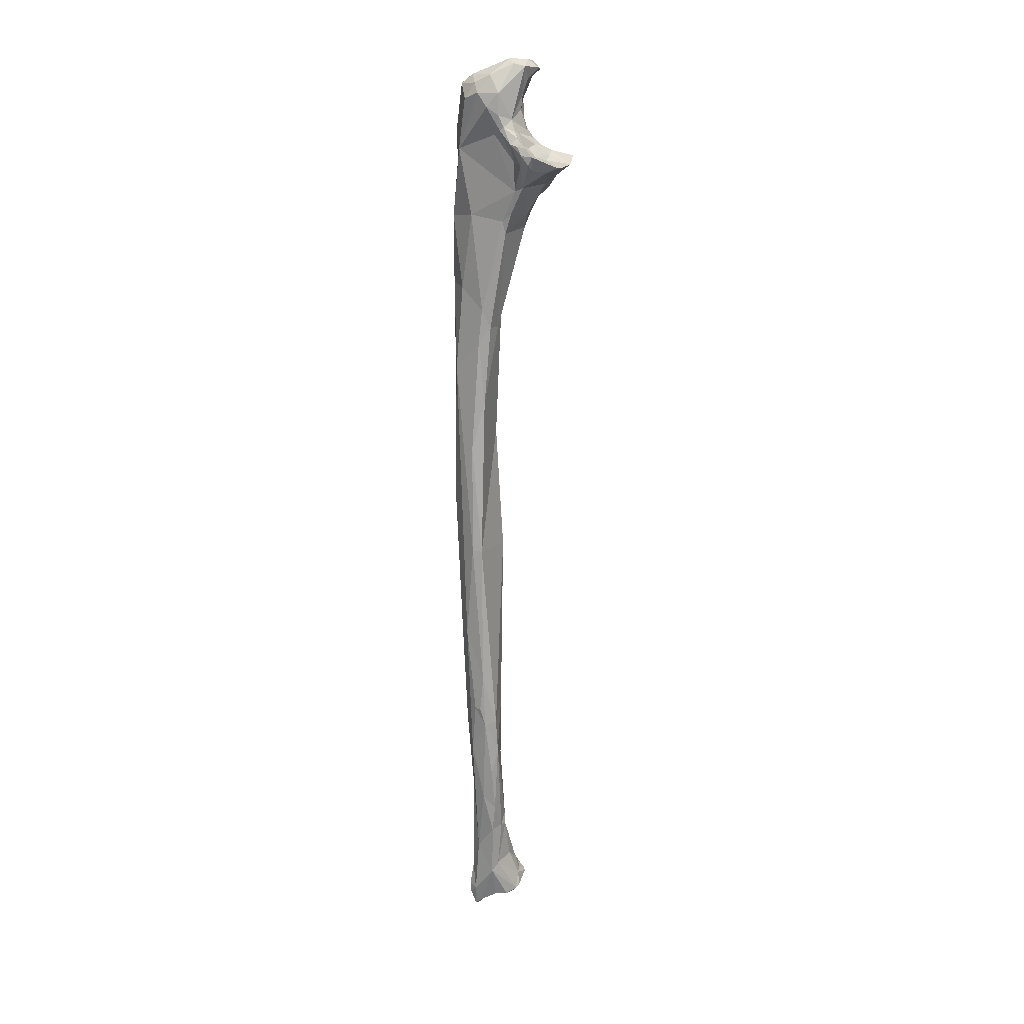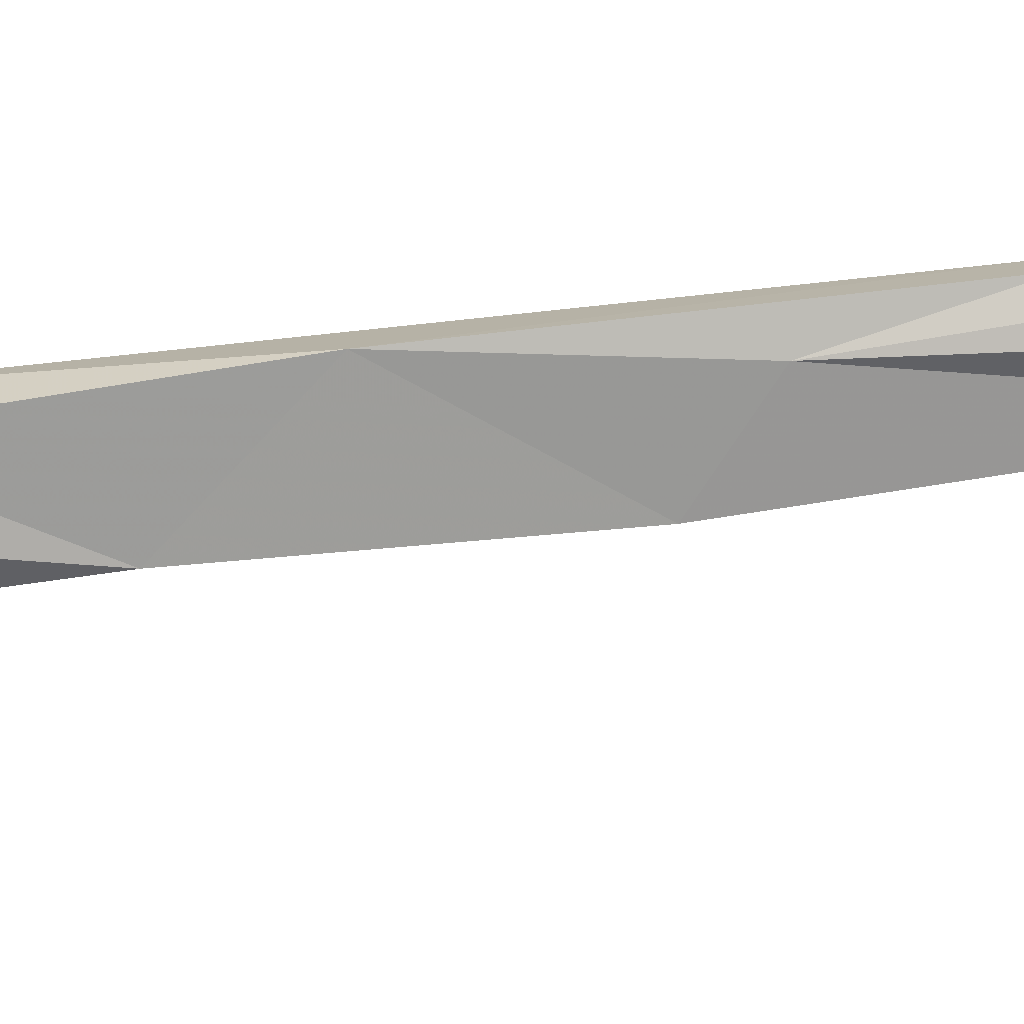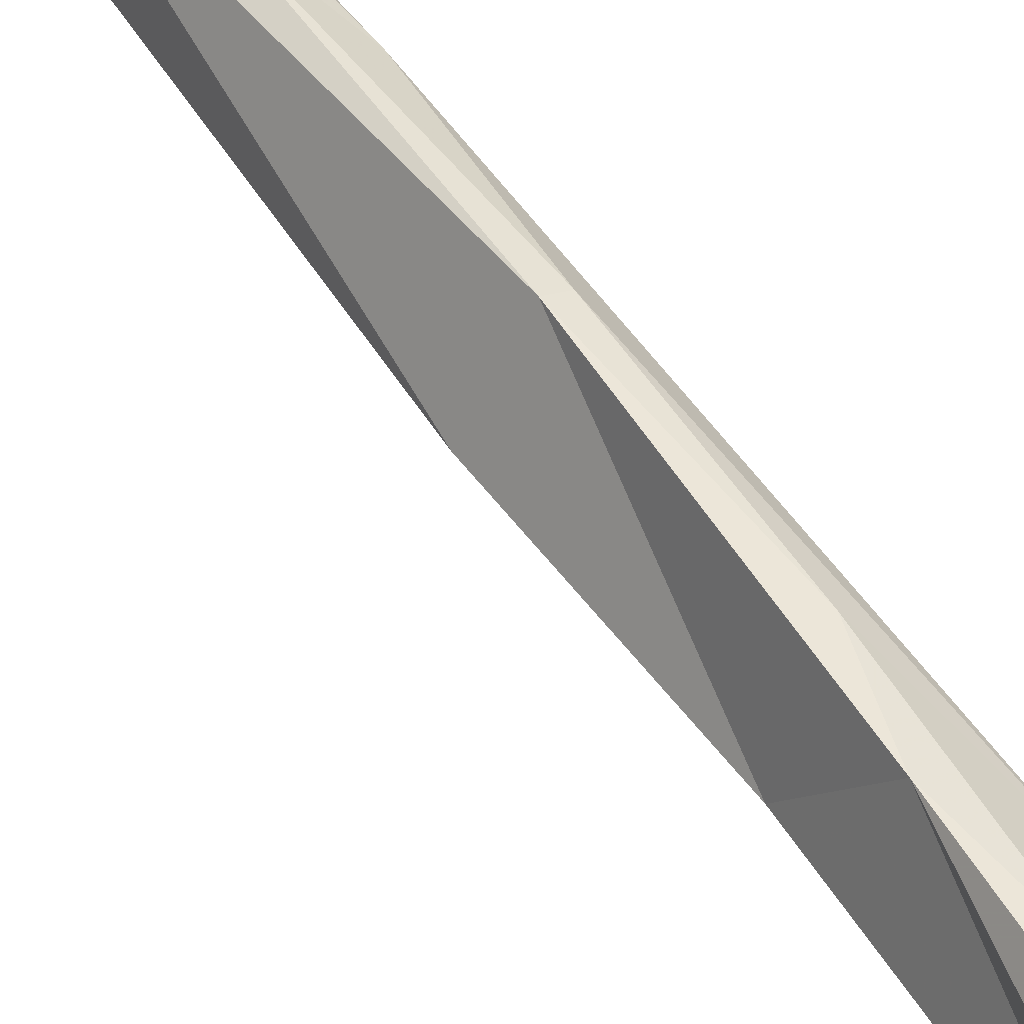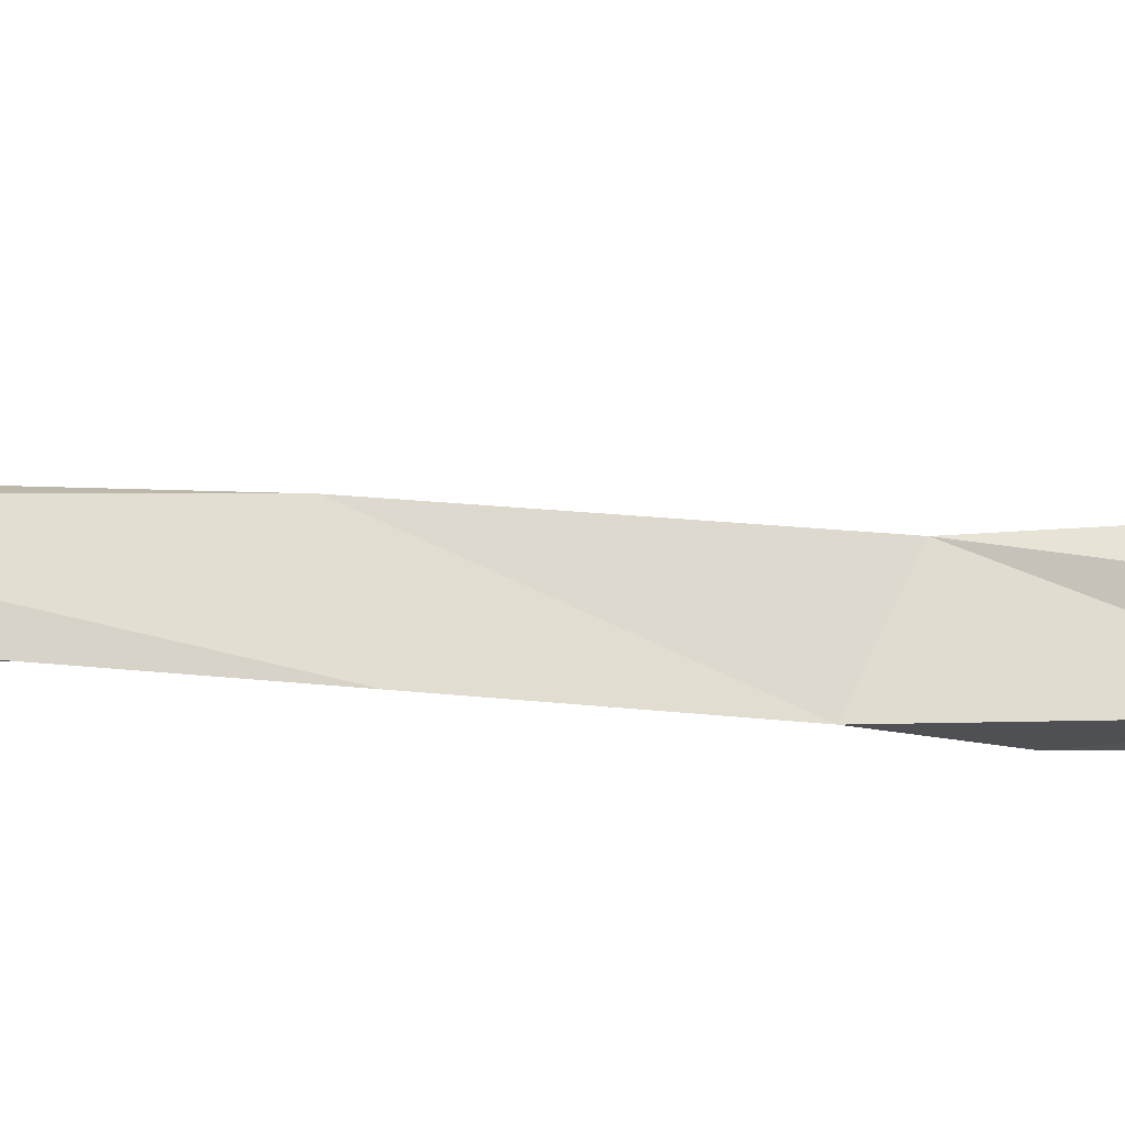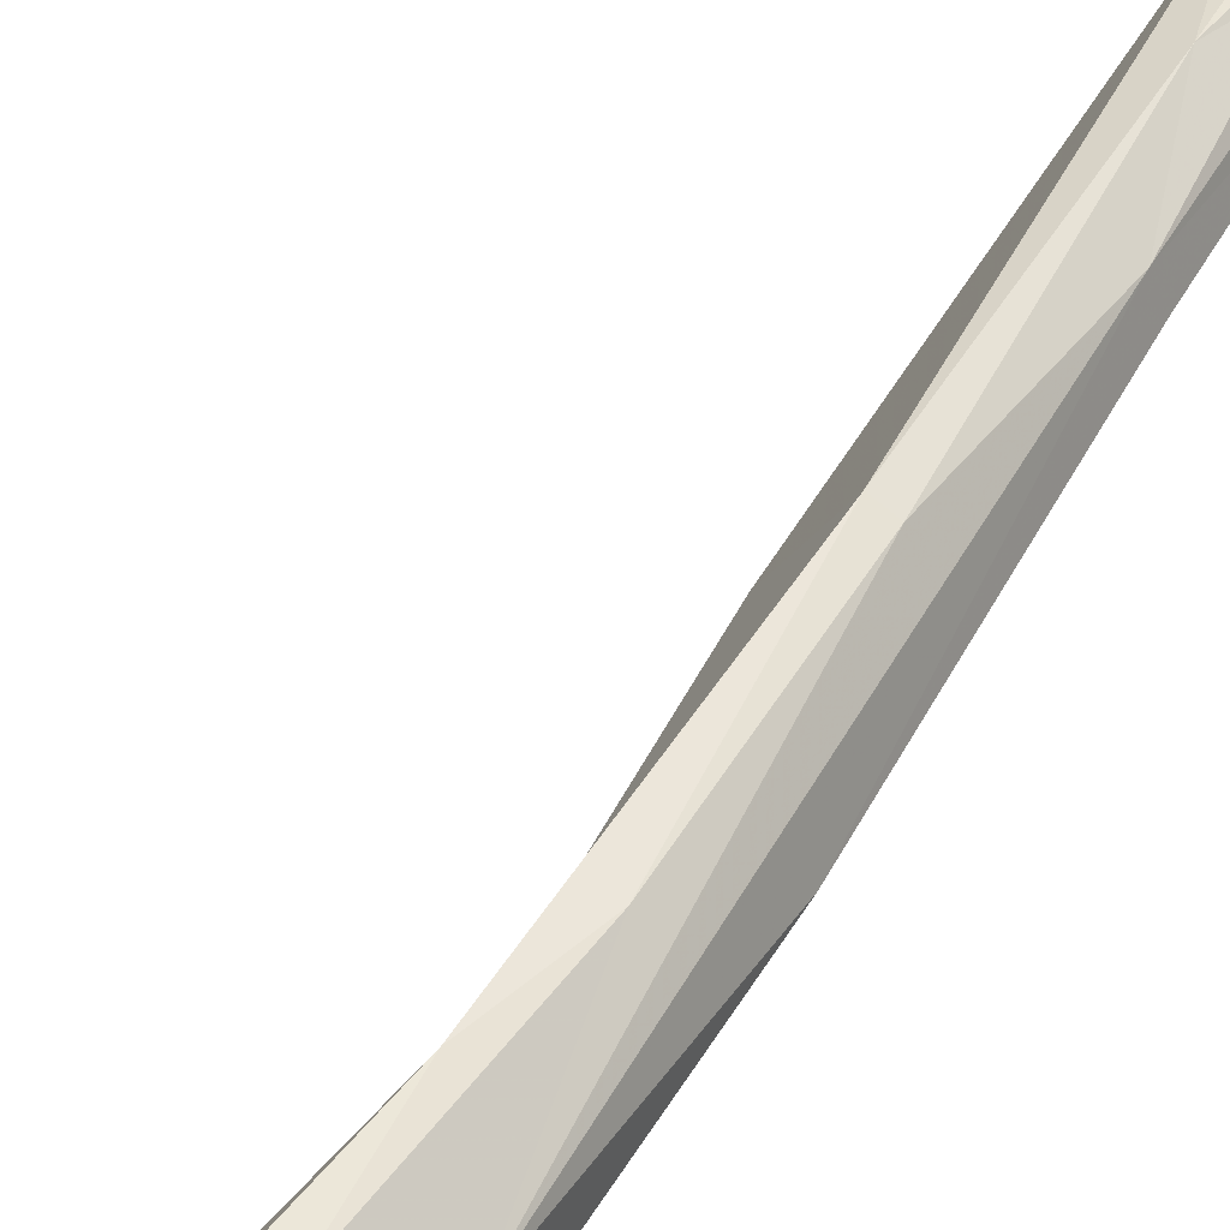
<metadata>
{"format":"obj","ext":"obj","renderer":"f3d","projection":"perspective","resolution":1024,"background":"white","views":[{"elev":12.1,"azim":-2.8,"up":"+Y"},{"elev":-58.3,"azim":-81.2,"up":"+Z"},{"elev":54.5,"azim":147.3,"up":"+Z"},{"elev":-6.1,"azim":55.3,"up":"+Z"},{"elev":49.1,"azim":-151.0,"up":"+Z"}]}
</metadata>
<code>
v -0.02304 -0.2168 -0.01325
v -0.02293 -0.2392 -0.02923
v -0.02493 -0.2407 -0.0249
v -0.01757 0.01201 0.006907
v -0.01382 -0.03229 -0.005964
v -0.03084 0.002852 0.005242
v -0.0196 -0.239 -0.03021
v -0.01955 -0.2403 -0.02837
v -0.015 0.004075 0.004556
v -0.0231 -0.2314 -0.01546
v -0.0156 0.0114 -0.009114
v -0.01589 -0.01252 0.01333
v -0.02634 -0.1264 -0.004773
v -0.009763 0.01087 -0.00158
v -0.02807 -0.2446 -0.02133
v -0.01471 -0.2348 -0.02186
v -0.02039 -0.193 -0.01797
v -0.03385 -0.02915 -0.008478
v -0.03295 -0.005972 -0.00477
v -0.02444 -0.2183 -0.02375
v -0.01478 -0.01061 0.01332
v -0.0175 -0.2273 -0.02038
v -0.02065 -0.2148 -0.02324
v -0.02824 -0.004526 -0.009126
v -0.01144 -0.01296 0.007525
v -0.01911 -0.02011 -0.01626
v -0.02902 -0.02862 -0.001208
v -0.02268 -0.01503 -0.01261
v -0.02184 -0.2404 -0.01864
v -0.01997 0.01084 -0.009842
v -0.01354 -0.0105 0.007061
v -0.02923 -0.1349 -0.01499
v -0.01448 -0.01043 -0.005489
v -0.01331 0.01338 0.002484
v -0.03325 -0.0724 -0.008988
v -0.02654 -0.2404 -0.02377
v -0.02267 -0.2417 -0.02219
v -0.01842 -0.01341 -0.013
v -0.02282 -0.006853 0.006341
v -0.03183 -0.1524 -0.01284
v -0.02614 -0.05552 -0.001971
v -0.01175 0.009659 -0.0007
v -0.0214 -0.06048 -0.006139
v -0.0295 -0.2409 -0.02176
v -0.0165 -0.006231 0.00804
v -0.01435 -0.2385 -0.02105
v -0.02602 -0.1753 -0.01687
v -0.02974 -0.2379 -0.0218
v -0.02407 0.009057 0.007748
v -0.01159 -0.009399 0.004907
v -0.03152 -0.04941 -0.006074
v -0.01163 0.01134 -0.00595
v -0.01869 -0.009547 0.01045
v -0.01467 0.002915 0.001289
v -0.01539 -0.009729 0.009701
v -0.02637 -0.07339 -0.01724
v -0.01966 -0.223 -0.02569
v -0.01382 -0.00553 0.003896
v -0.02577 -0.2398 -0.02489
v -0.02677 -0.2433 -0.02036
v -0.01957 -0.1264 -0.01675
v -0.02879 -0.201 -0.01731
v -0.01982 -0.04943 -0.01432
v -0.01587 -0.011 -0.01078
v -0.0123 -0.01191 -0.005267
v -0.009841 -0.02371 -0.006194
v -0.01896 -0.2165 -0.0176
v -0.02875 -0.2313 -0.02122
v -0.02246 -0.2373 -0.03114
v -0.01287 -0.2376 -0.0268
v -0.03175 -0.001448 -0.006432
v -0.00843 -0.02009 0.000625
v -0.03366 -0.04805 -0.01283
v -0.005008 -0.01584 0.01091
v -0.01534 -0.02511 -0.01279
v -0.02184 -0.001799 0.009651
v -0.02229 -0.2211 -0.02529
v -0.03235 -0.01049 -0.00025
v -0.00069 -0.01236 -0.001165
v -0.02143 -0.00587 0.00897
v -0.01273 -0.02163 -0.009491
v -0.01809 -0.2412 -0.02314
v -0.01998 -0.02012 -0.01626
v -0.01734 -0.006151 0.009151
v -0.01597 -0.01515 0.01194
v -0.01878 -0.03597 -0.01441
v -0.015 -0.2372 -0.02915
v -0.0177 -0.02798 -0.01694
v -0.01949 -0.2145 -0.02172
v -0.02212 -0.1804 -0.008603
v -0.01868 -0.2289 -0.02824
v -0.01819 -0.02852 0.003645
v -0.01596 -0.009093 0.01225
v -0.02906 -0.1894 -0.01187
v -0.01443 -0.2329 -0.02627
v -0.01232 -0.2359 -0.02575
v -0.01597 0.01379 -0.005561
v -0.01965 -0.03387 0.002055
v -0.006763 -0.01097 0.001673
v -0.03184 -0.01394 -0.007829
v -0.01483 -0.2394 -0.02685
v -0.02337 -0.1973 -0.009761
v -0.03377 -0.1077 -0.01403
v -0.02047 -0.004911 0.009439
v -0.01678 -0.007853 0.01024
v -0.002103 -0.01383 -0.004727
v -0.01833 0.009735 -0.01055
v -0.02021 -0.2161 -0.01571
v -0.02654 0.003071 -0.01063
v -0.0206 -0.2366 -0.03149
v -0.01339 -0.02889 -0.003047
v -0.01345 0.01309 -0.006169
v -0.02158 -0.02845 -0.01658
v -0.02396 -0.2403 -0.026
v -0.01954 -0.2177 -0.02339
v -0.01512 -0.02119 0.007333
v -0.01754 -0.01424 0.007487
v -0.02827 -0.1759 -0.0089
v -0.03118 0.007355 -0.001549
v -0.02189 0.00419 0.01004
v -0.01413 -0.2394 -0.02357
v -0.02703 -0.06468 -0.003121
v -0.01188 -0.007586 0.002584
v -0.0244 -0.03568 -0.0153
v -0.01351 -0.2348 -0.02836
v -0.01861 0.01346 0.004779
v -0.01049 0.01112 0.002263
v -0.01126 -0.01049 -0.002197
v -0.02538 -0.08266 -0.004606
v -0.02498 -0.2051 -0.021
v -0.01633 -0.2406 -0.02102
v -0.02007 -0.2346 -0.03125
v -0.007489 -0.01222 0.004064
v -0.007115 -0.02141 -0.007373
v -0.01358 0.007945 0.003882
v -0.01542 -0.2304 -0.02411
v -0.02454 -0.2393 -0.02709
v -0.01723 -0.02212 0.005779
v -0.001717 -0.01477 0.004354
v -0.01166 -0.02699 -0.005706
v -0.02237 -0.209 -0.01193
v -0.02605 -0.1663 -0.006546
v -0.01543 -0.2393 -0.01992
v -0.03143 -0.008476 -0.007624
v -0.02689 -0.176 -0.007732
v -0.02898 -0.09587 -0.005336
v -0.0208 -0.2388 -0.03062
v -0.03339 -0.07225 -0.01503
v -0.02044 -0.03049 0.002488
v -0.0133 -0.01224 -0.009032
v -0.02749 -0.2448 -0.02159
v -0.02893 -0.1262 -0.005644
v -0.01447 0.01135 0.006511
v -0.01166 0.01314 -0.002664
v -0.02816 0.007003 0.00632
v -0.005946 -0.01576 0.01162
v -0.01433 -0.2342 -0.02341
v -0.01394 -0.01515 0.01294
v -0.01897 -0.005311 -0.01049
v -0.02369 -0.06051 -0.002336
v -0.02711 -0.2446 -0.02192
v -0.02044 -0.01454 -0.01362
v -0.008439 -0.01377 0.005842
v -0.02474 -0.2429 -0.02166
v -0.02158 -0.09245 -0.01693
v -0.02543 -0.1809 -0.007886
v -0.02507 0.000428 0.009045
v -0.03046 -0.1804 -0.01446
v -0.01543 -0.000138 0.004547
v -0.02153 -0.1895 -0.009697
v -0.01271 -0.2353 -0.02712
v -0.01303 -0.01288 0.01362
v -0.02112 -0.2078 -0.02145
v -0.01915 -0.0176 -0.01586
v -0.02584 -0.2051 -0.01177
v -0.02857 0.009398 0.002816
v -0.00862 -0.01694 0.01118
v -0.03063 -0.1519 -0.009064
v -0.01846 -0.2405 -0.01862
v -0.01364 -0.005001 0.002483
v -0.02722 -0.2232 -0.01689
v -0.02028 -0.1753 -0.01609
v -0.01659 -0.2342 -0.03064
v -0.02813 -0.2388 -0.0196
v -0.01954 -0.009186 -0.01144
v -0.02052 0.005925 -0.01121
v -0.02123 -0.2292 -0.01646
v -0.01635 -0.2294 -0.02617
v -0.0128 -0.01657 0.01152
v -0.02753 0.004236 0.007977
v -0.009526 -0.00962 0.002196
v -0.03259 -0.01338 -0.004695
v -0.03154 0.00698 0.00161
v -0.0182 -0.002896 0.0081
v -0.02375 -0.2423 -0.02219
v -0.01446 -0.002359 0.002204
v -0.01907 -0.213 -0.01828
v -0.01698 -0.01001 0.01231
f 147 110 7
f 87 7 110
f 8 147 7
f 101 7 87
f 101 8 7
f 183 87 110
f 183 110 132
f 110 69 132
f 147 69 110
f 147 8 2
f 69 147 2
f 87 183 125
f 87 125 70
f 101 87 70
f 2 8 114
f 101 82 8
f 8 82 114
f 101 70 121
f 121 82 101
f 91 188 183
f 125 183 188
f 183 132 91
f 132 69 77
f 57 132 77
f 132 57 91
f 77 69 20
f 68 20 69
f 68 69 137
f 2 137 69
f 114 137 2
f 95 125 188
f 95 171 125
f 171 70 125
f 70 46 121
f 70 96 46
f 171 96 70
f 3 137 114
f 37 3 114
f 82 37 114
f 131 82 121
f 29 82 179
f 131 179 82
f 82 29 37
f 121 143 131
f 121 46 143
f 188 57 115
f 57 188 91
f 136 95 188
f 136 188 115
f 77 130 173
f 57 77 23
f 77 173 23
f 130 77 20
f 23 115 57
f 20 62 130
f 68 62 20
f 36 48 68
f 184 68 48
f 181 62 68
f 68 137 59
f 68 59 36
f 68 184 181
f 59 137 3
f 157 171 95
f 95 136 157
f 171 157 96
f 143 46 16
f 96 16 46
f 157 16 96
f 3 195 161
f 59 3 161
f 195 3 37
f 37 29 195
f 179 131 143
f 179 10 29
f 10 179 143
f 164 29 60
f 10 60 29
f 195 29 164
f 10 143 187
f 16 187 143
f 89 115 23
f 115 67 136
f 115 197 67
f 115 89 197
f 22 157 136
f 67 22 136
f 173 89 23
f 173 17 89
f 47 17 173
f 173 130 47
f 130 168 47
f 168 130 62
f 62 94 168
f 94 62 181
f 48 36 44
f 44 184 48
f 36 59 161
f 161 151 36
f 15 44 36
f 151 15 36
f 10 181 184
f 44 15 184
f 15 60 184
f 60 10 184
f 181 1 175
f 181 10 1
f 181 175 94
f 157 22 16
f 22 187 16
f 161 195 164
f 151 161 164
f 187 1 10
f 60 151 164
f 15 151 60
f 67 108 187
f 1 187 108
f 187 22 67
f 89 17 197
f 197 108 67
f 197 17 170
f 108 197 170
f 17 47 182
f 170 17 182
f 32 182 47
f 32 47 168
f 168 178 40
f 40 32 168
f 178 168 94
f 94 118 178
f 166 94 175
f 94 166 118
f 102 175 141
f 175 102 166
f 1 141 175
f 1 108 141
f 108 170 141
f 170 102 141
f 166 102 170
f 90 166 170
f 170 182 90
f 61 90 182
f 61 182 32
f 103 61 32
f 103 32 40
f 178 103 40
f 142 178 118
f 152 178 142
f 178 152 35
f 35 103 178
f 142 118 145
f 145 118 166
f 166 90 142
f 145 166 142
f 142 90 13
f 61 13 90
f 61 103 165
f 165 13 61
f 148 165 103
f 148 103 35
f 142 13 152
f 152 13 146
f 146 35 152
f 122 35 146
f 41 35 122
f 51 35 41
f 35 73 148
f 73 35 51
f 129 146 13
f 165 129 13
f 63 129 165
f 56 63 165
f 56 165 148
f 148 124 56
f 148 73 124
f 146 129 122
f 160 122 129
f 160 41 122
f 98 41 160
f 27 51 41
f 27 41 149
f 98 149 41
f 18 73 51
f 27 18 51
f 73 28 124
f 73 18 100
f 100 28 73
f 43 129 63
f 160 129 43
f 63 56 124
f 86 63 124
f 43 63 5
f 63 86 5
f 86 124 113
f 113 124 83
f 83 124 28
f 43 98 160
f 5 111 98
f 5 98 43
f 149 98 92
f 98 111 92
f 149 138 27
f 27 78 18
f 138 78 27
f 138 149 92
f 192 18 78
f 100 18 192
f 83 28 174
f 28 100 144
f 174 28 162
f 159 28 24
f 28 144 24
f 162 28 185
f 159 185 28
f 19 144 100
f 19 100 192
f 86 113 88
f 5 86 88
f 111 5 140
f 5 88 75
f 5 75 140
f 113 83 88
f 83 174 26
f 88 83 26
f 111 116 92
f 116 111 72
f 140 72 111
f 116 138 92
f 138 39 78
f 117 39 138
f 117 138 85
f 116 85 138
f 78 19 192
f 78 6 19
f 78 39 167
f 6 78 190
f 167 190 78
f 174 162 38
f 26 174 38
f 24 144 109
f 109 144 71
f 19 71 144
f 162 185 38
f 159 24 109
f 196 33 159
f 159 109 186
f 159 64 185
f 196 159 186
f 64 159 33
f 185 64 38
f 6 193 19
f 119 19 193
f 71 19 119
f 75 88 26
f 72 140 66
f 140 75 66
f 81 134 75
f 66 75 134
f 75 26 81
f 26 38 81
f 85 116 158
f 189 158 116
f 189 116 177
f 72 177 116
f 79 139 72
f 74 72 139
f 72 74 177
f 72 106 79
f 72 66 134
f 72 134 106
f 117 80 39
f 39 80 167
f 85 53 117
f 80 117 53
f 12 85 158
f 85 12 53
f 193 6 155
f 6 190 155
f 80 76 167
f 167 76 120
f 167 120 190
f 49 190 120
f 190 49 155
f 81 38 64
f 186 109 30
f 71 119 109
f 30 109 119
f 123 33 180
f 33 123 128
f 33 196 180
f 33 128 65
f 64 33 65
f 186 54 196
f 169 196 54
f 180 196 169
f 186 30 107
f 186 107 54
f 64 150 81
f 150 64 65
f 155 176 193
f 176 119 193
f 119 176 97
f 97 30 119
f 81 106 134
f 106 81 150
f 172 12 158
f 172 158 189
f 177 172 189
f 172 177 156
f 177 74 156
f 139 99 133
f 139 79 99
f 139 133 163
f 74 139 163
f 79 128 99
f 128 79 106
f 156 74 163
f 128 106 65
f 106 150 65
f 80 53 104
f 76 80 104
f 12 198 53
f 53 93 105
f 93 53 198
f 53 105 104
f 21 198 12
f 21 12 172
f 49 176 155
f 194 76 104
f 76 194 120
f 120 194 153
f 153 4 120
f 4 49 120
f 126 49 4
f 49 126 176
f 30 11 107
f 11 30 97
f 58 180 169
f 123 180 58
f 128 123 191
f 58 45 123
f 50 191 123
f 123 45 50
f 128 191 99
f 54 9 169
f 54 42 9
f 42 54 11
f 107 11 54
f 194 58 169
f 194 169 9
f 97 176 126
f 34 97 126
f 154 97 34
f 112 11 97
f 97 154 112
f 25 55 172
f 163 25 172
f 172 156 163
f 21 172 93
f 55 93 172
f 99 50 133
f 25 163 133
f 133 50 25
f 50 99 191
f 105 84 104
f 104 84 194
f 93 198 21
f 84 105 55
f 55 105 93
f 194 45 58
f 153 194 9
f 45 194 84
f 126 153 34
f 126 4 153
f 34 153 127
f 135 153 9
f 135 127 153
f 11 112 52
f 11 52 42
f 50 45 31
f 55 31 45
f 45 84 55
f 25 50 31
f 42 135 9
f 52 14 42
f 135 42 14
f 14 34 127
f 34 14 154
f 52 154 14
f 154 52 112
f 31 55 25
f 135 14 127

</code>
